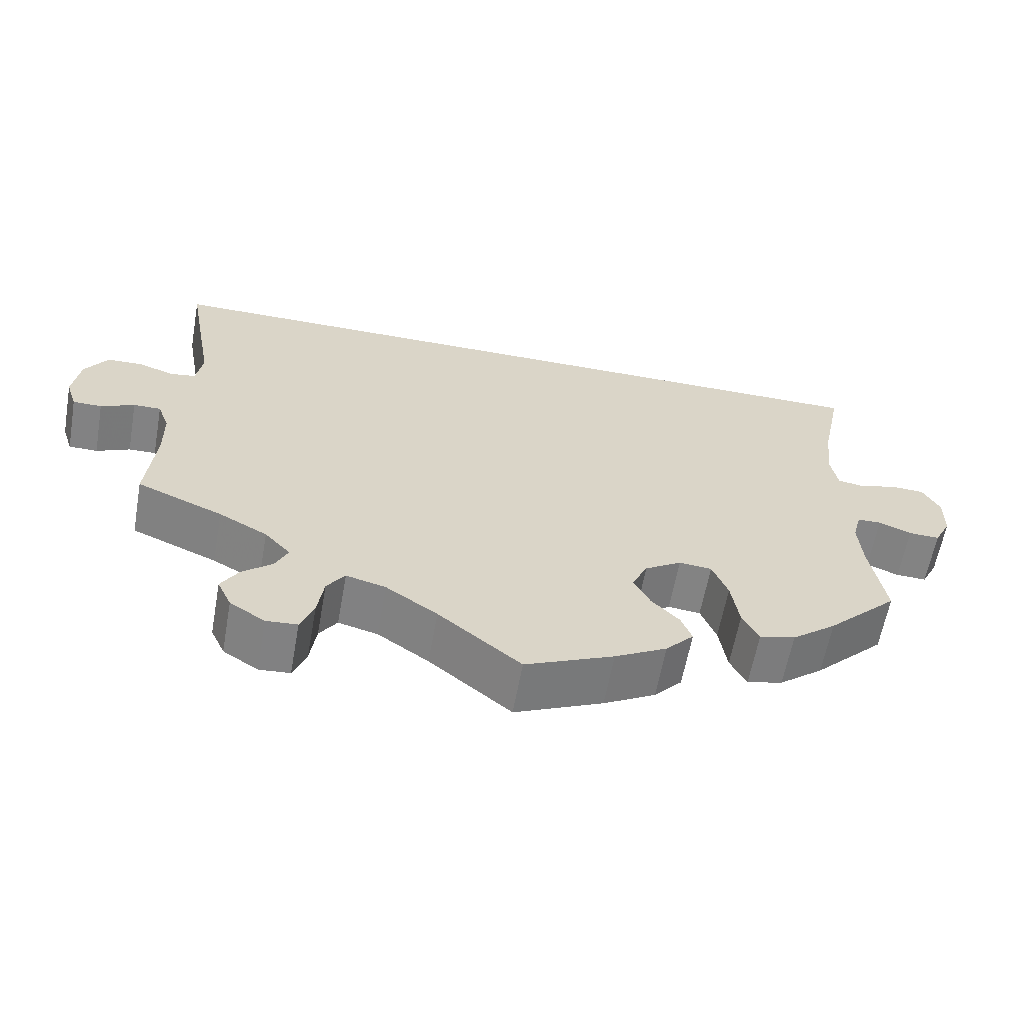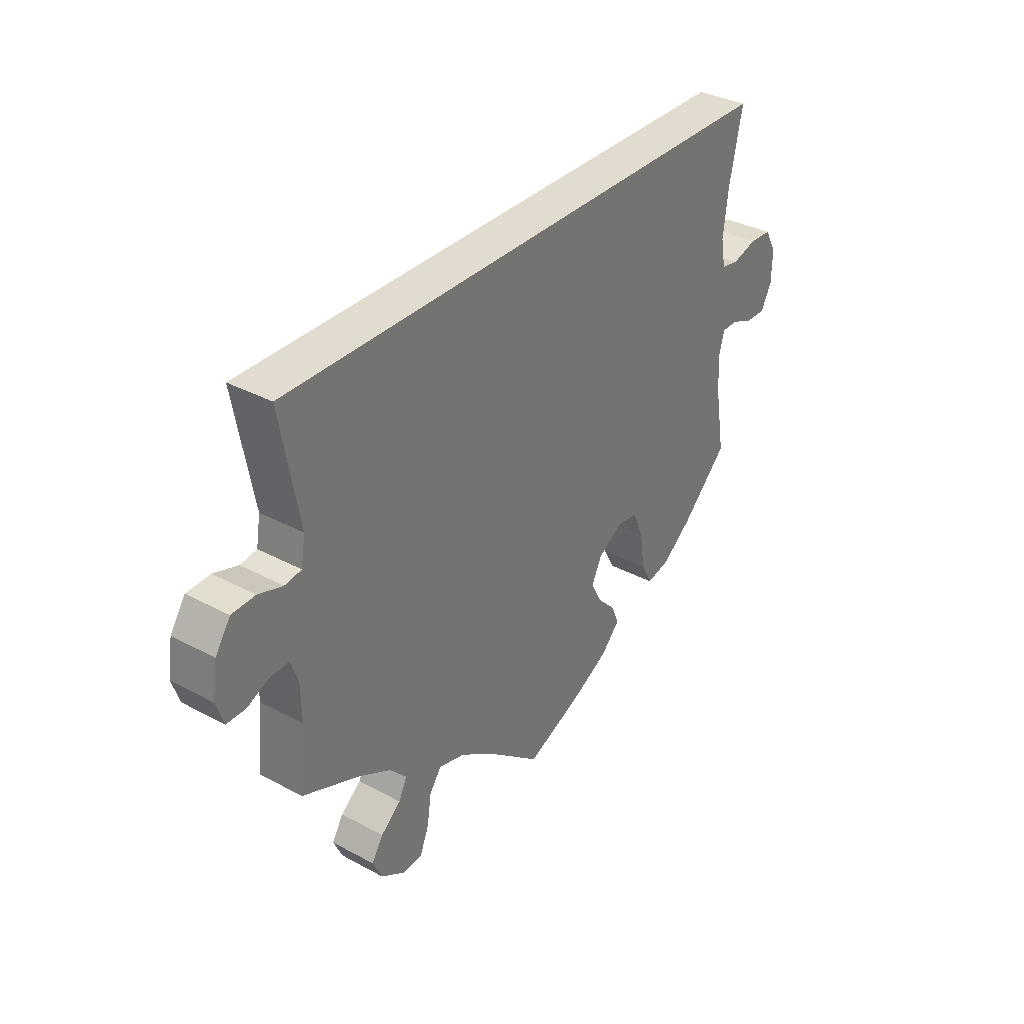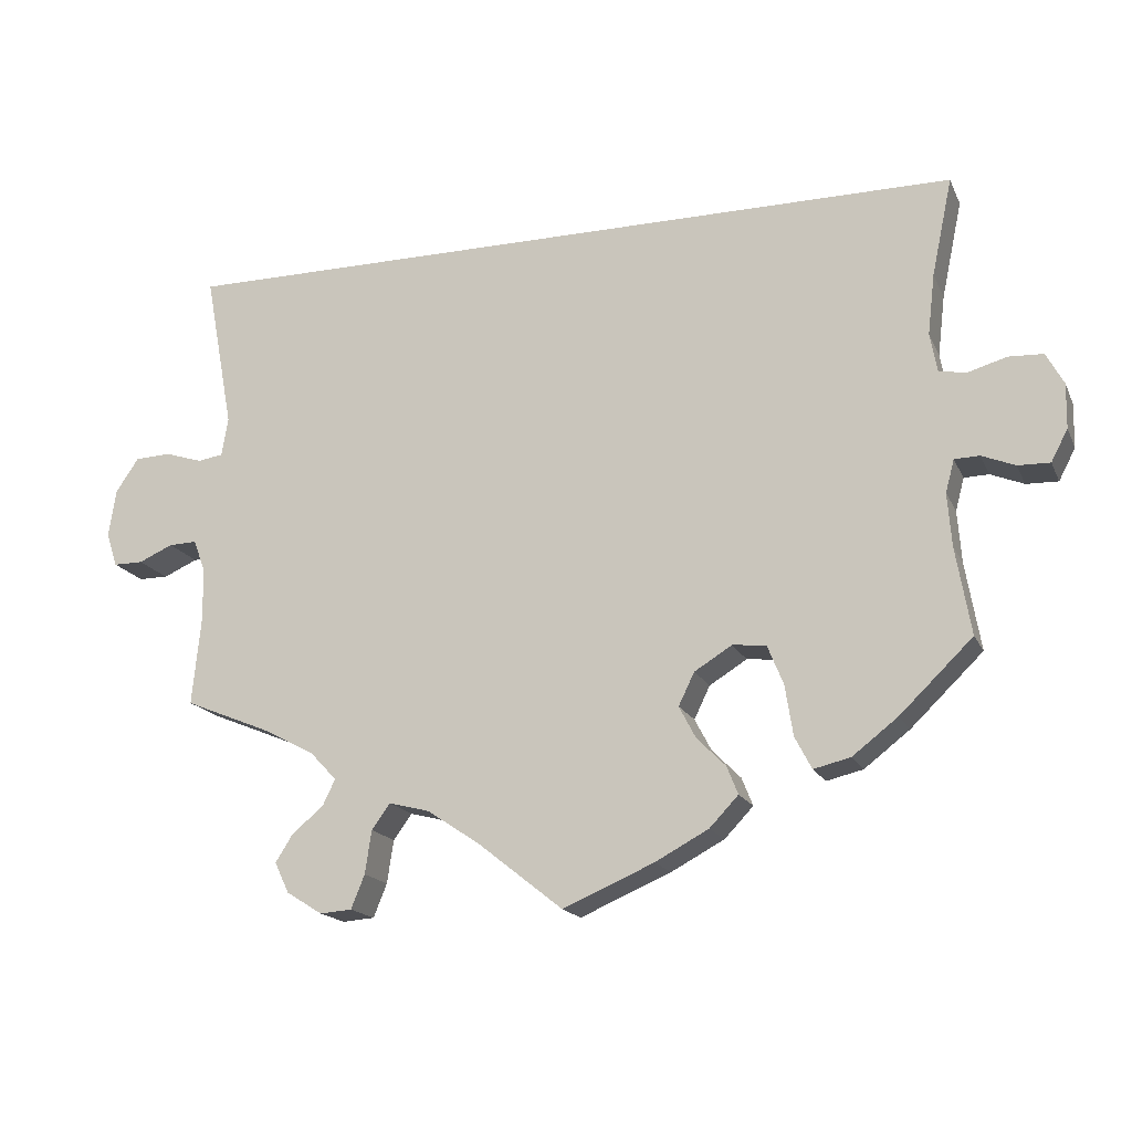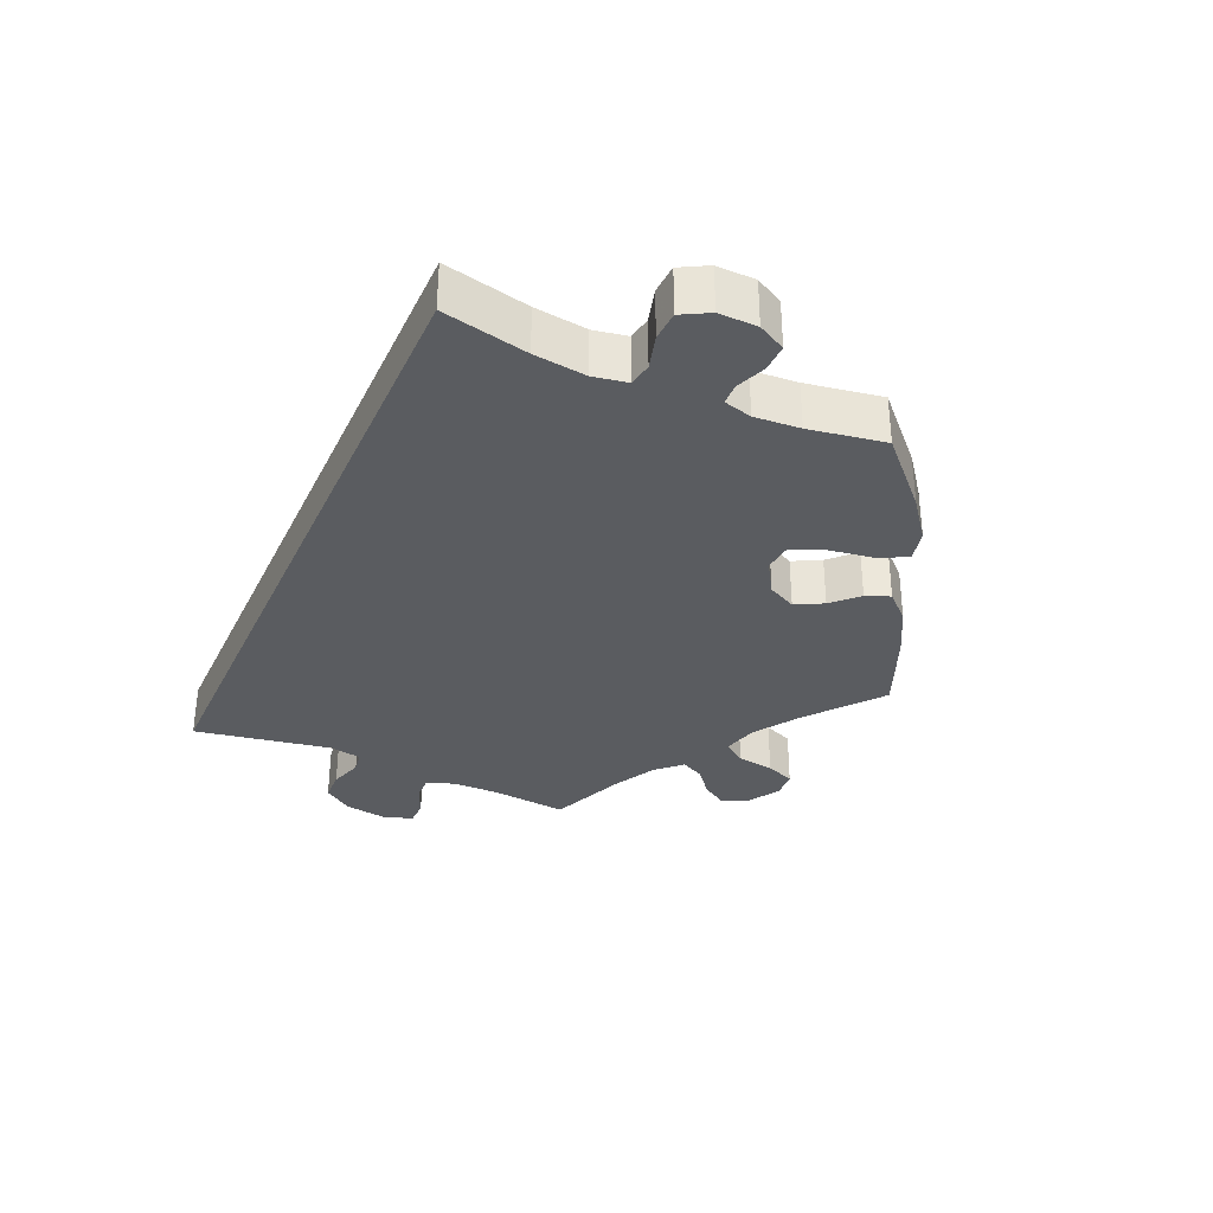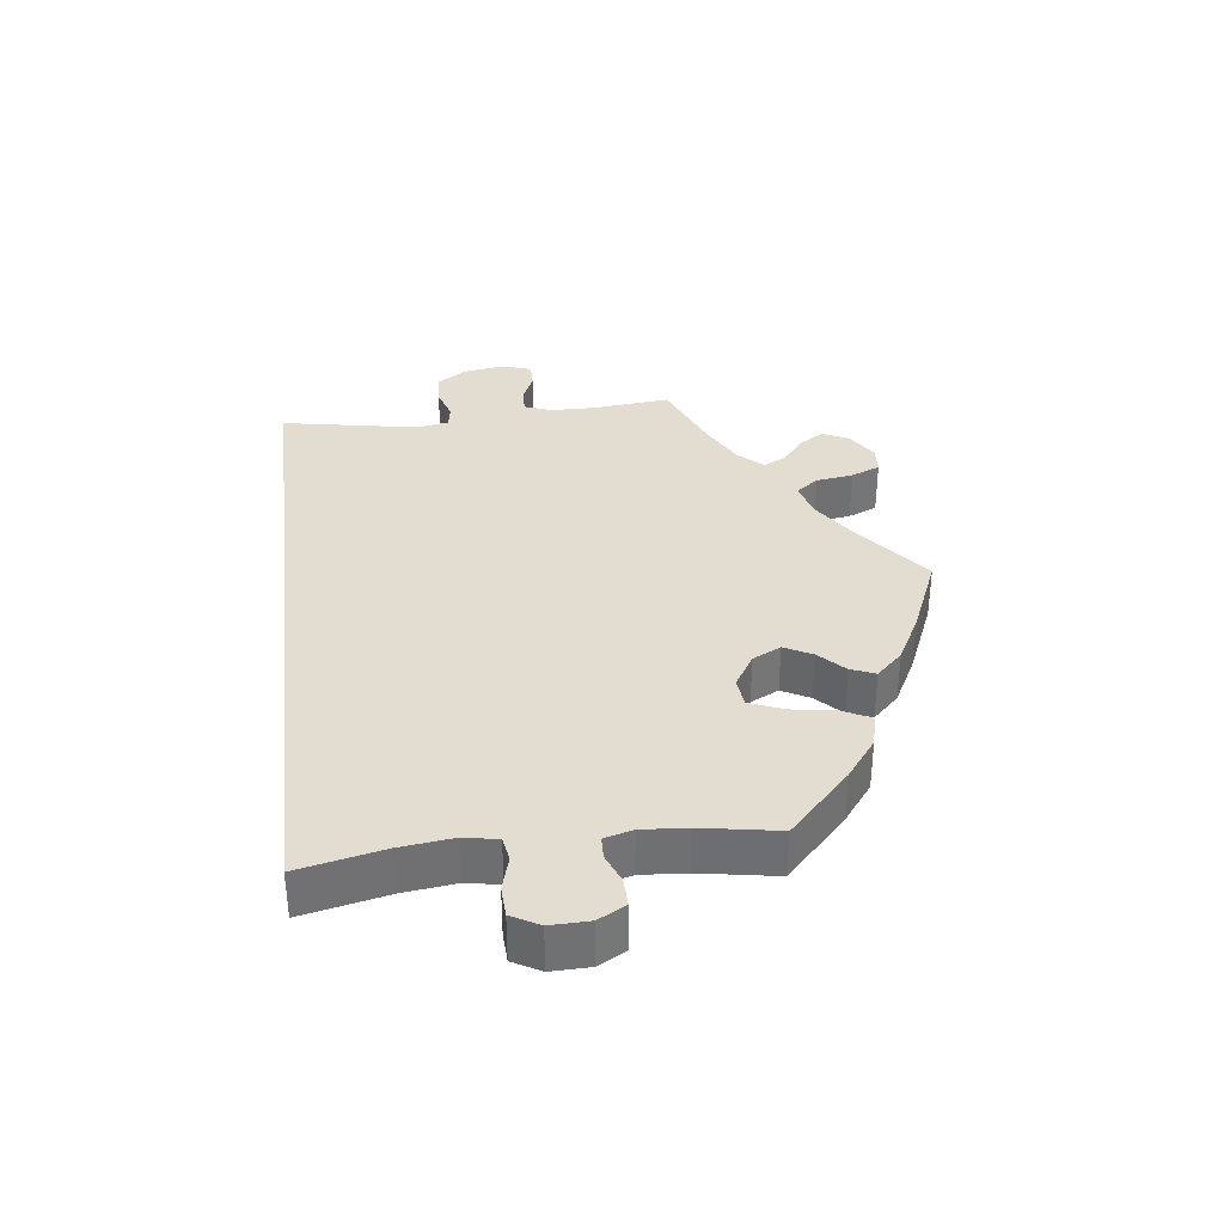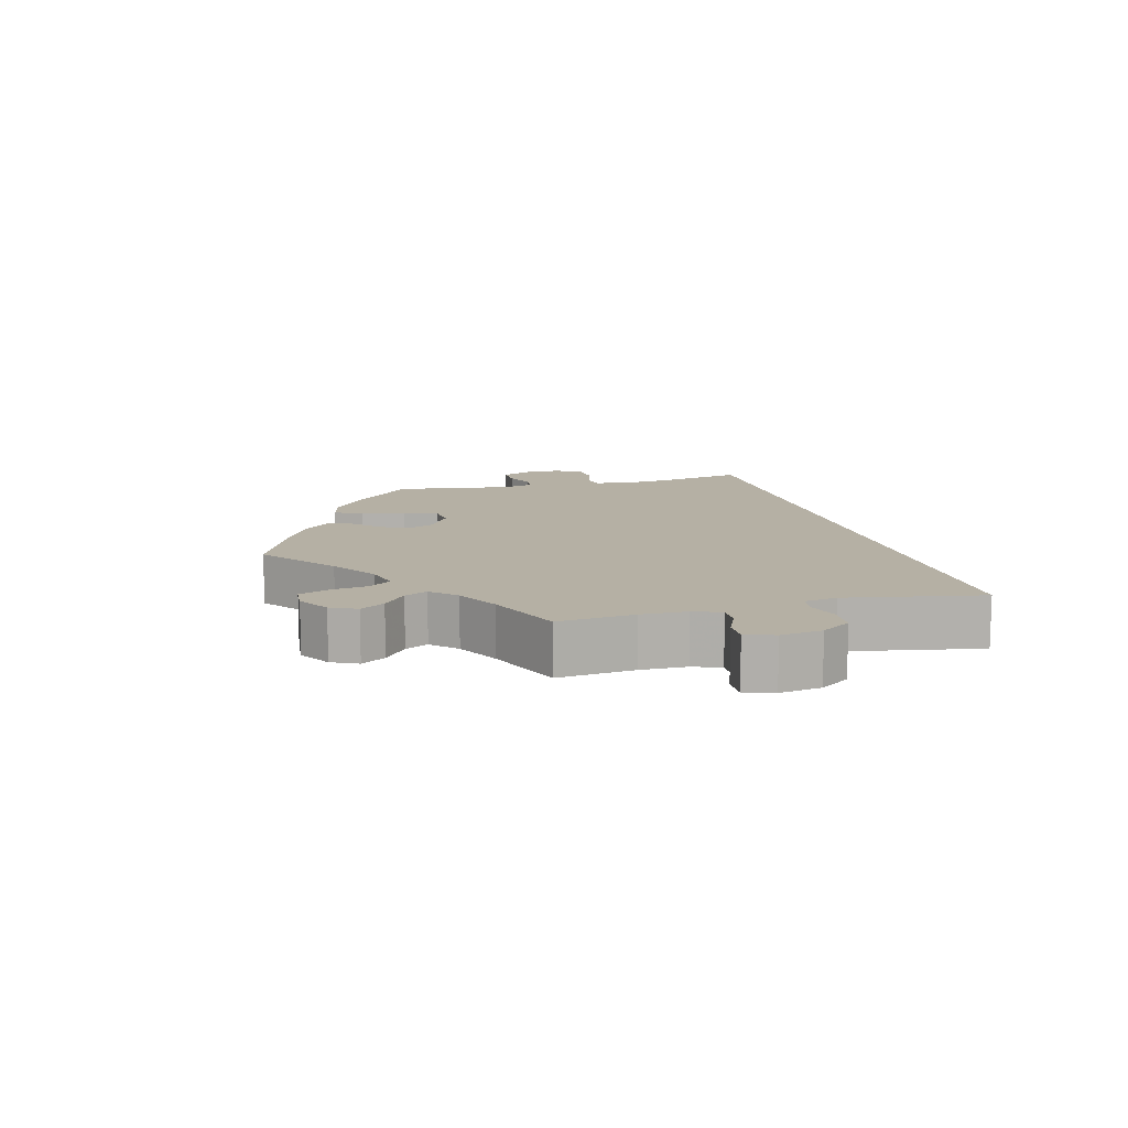
<metadata>
{"format":"obj","ext":"obj","renderer":"f3d","projection":"perspective","resolution":1024,"background":"white","views":[{"elev":-60.9,"azim":-10.2,"up":"+Z"},{"elev":34.2,"azim":-53.9,"up":"+Z"},{"elev":-17.1,"azim":18.6,"up":"+Z"},{"elev":-33.7,"azim":65.7,"up":"+Y"},{"elev":35.3,"azim":83.0,"up":"+Y"},{"elev":11.6,"azim":-104.8,"up":"+Y"}]}
</metadata>
<code>
v -0.49 0.07 -0.178
v -0.491 0.07 -0.112
v -0.506 0.07 -0.072
v -0.541 0.07 -0.073
v -0.584 0.07 -0.092
v -0.621 0.07 -0.092
v -0.635 0.07 -0.05
v -0.626 0.07 0.01
v -0.597 0.07 0.053
v -0.552 0.07 0.055
v -0.505 0.07 0.04
v -0.473 0.07 0.045
v -0.465 0.07 0.093
v -0.501 0.07 0.289
v 0.501 0.07 0.29
v 0.475 0.07 0.167
v 0.466 0.07 0.091
v 0.475 0.07 0.042
v 0.509 0.07 0.036
v 0.558 0.07 0.05
v 0.601 0.07 0.048
v 0.623 0.07 0.008
v 0.622 0.07 -0.048
v 0.601 0.07 -0.088
v 0.561 0.07 -0.087
v 0.519 0.07 -0.07
v 0.488 0.07 -0.071
v 0.477 0.07 -0.112
v 0.482 0.07 -0.178
v 0.501 0.07 -0.288
v 0.41 0.07 -0.376
v 0.353 0.07 -0.42
v 0.307 0.07 -0.431
v 0.286 0.07 -0.391
v 0.276 0.07 -0.327
v 0.256 0.07 -0.278
v 0.214 0.07 -0.274
v 0.167 0.07 -0.303
v 0.147 0.07 -0.344
v 0.168 0.07 -0.384
v 0.204 0.07 -0.42
v 0.218 0.07 -0.455
v 0.182 0.07 -0.493
v 0.115 0.07 -0.529
v 0.001 0.07 -0.578
v -0.105 0.07 -0.494
v -0.171 0.07 -0.45
v -0.222 0.07 -0.437
v -0.245 0.07 -0.469
v -0.253 0.07 -0.523
v -0.27 0.07 -0.565
v -0.31 0.07 -0.568
v -0.355 0.07 -0.54
v -0.373 0.07 -0.502
v -0.351 0.07 -0.467
v -0.312 0.07 -0.435
v -0.296 0.07 -0.402
v -0.329 0.07 -0.367
v -0.391 0.07 -0.334
v -0.501 0.07 -0.289
v -0.49 0 -0.178
v -0.491 0 -0.112
v -0.506 0 -0.072
v -0.541 0 -0.073
v -0.584 0 -0.092
v -0.621 0 -0.092
v -0.635 0 -0.05
v -0.626 0 0.01
v -0.597 0 0.053
v -0.552 0 0.055
v -0.505 0 0.04
v -0.473 0 0.045
v -0.465 0 0.093
v -0.501 0 0.289
v 0.501 0 0.29
v 0.475 0 0.167
v 0.466 0 0.091
v 0.475 0 0.042
v 0.509 0 0.036
v 0.558 0 0.05
v 0.601 0 0.048
v 0.623 0 0.008
v 0.622 0 -0.048
v 0.601 0 -0.088
v 0.561 0 -0.087
v 0.519 0 -0.07
v 0.488 0 -0.071
v 0.477 0 -0.112
v 0.482 0 -0.178
v 0.501 0 -0.288
v 0.41 0 -0.376
v 0.353 0 -0.42
v 0.307 0 -0.431
v 0.286 0 -0.391
v 0.276 0 -0.327
v 0.256 0 -0.278
v 0.214 0 -0.274
v 0.167 0 -0.303
v 0.147 0 -0.344
v 0.168 0 -0.384
v 0.204 0 -0.42
v 0.218 0 -0.455
v 0.182 0 -0.493
v 0.115 0 -0.529
v 0.001 0 -0.578
v -0.105 0 -0.494
v -0.171 0 -0.45
v -0.222 0 -0.437
v -0.245 0 -0.469
v -0.253 0 -0.523
v -0.27 0 -0.565
v -0.31 0 -0.568
v -0.355 0 -0.54
v -0.373 0 -0.502
v -0.351 0 -0.467
v -0.312 0 -0.435
v -0.296 0 -0.402
v -0.329 0 -0.367
v -0.391 0 -0.334
v -0.501 0 -0.289
f 59 60 1
f 58 59 1 2
f 57 58 2 3
f 53 54 55 56
f 53 56 57
f 52 53 57
f 49 50 51 52
f 49 52 57
f 48 49 57 3
f 43 44 45 46
f 43 46 47
f 40 41 42 43
f 39 40 43 47
f 38 39 47 48
f 32 33 34 35
f 32 35 36
f 29 30 31 32
f 28 29 32 36
f 27 28 36 37
f 23 24 25 26
f 23 26 27
f 22 23 27
f 19 20 21 22
f 18 19 22 27
f 17 18 27 37
f 13 14 15 16
f 12 13 16 17
f 11 12 17 37
f 4 5 6 7
f 3 4 7 8
f 37 38 48 3
f 9 10 11 37
f 3 8 9 37
f 61 120 119
f 62 61 119 118
f 63 62 118 117
f 116 115 114 113
f 117 116 113
f 117 113 112
f 112 111 110 109
f 117 112 109
f 63 117 109 108
f 106 105 104 103
f 107 106 103
f 103 102 101 100
f 107 103 100 99
f 108 107 99 98
f 95 94 93 92
f 96 95 92
f 92 91 90 89
f 96 92 89 88
f 97 96 88 87
f 86 85 84 83
f 87 86 83
f 87 83 82
f 82 81 80 79
f 87 82 79 78
f 97 87 78 77
f 76 75 74 73
f 77 76 73 72
f 97 77 72 71
f 67 66 65 64
f 68 67 64 63
f 63 108 98 97
f 97 71 70 69
f 97 69 68 63
f 1 61 62 2
f 2 62 63 3
f 3 63 64 4
f 4 64 65 5
f 5 65 66 6
f 6 66 67 7
f 7 67 68 8
f 8 68 69 9
f 9 69 70 10
f 10 70 71 11
f 11 71 72 12
f 12 72 73 13
f 13 73 74 14
f 14 74 75 15
f 15 75 76 16
f 16 76 77 17
f 17 77 78 18
f 18 78 79 19
f 19 79 80 20
f 20 80 81 21
f 21 81 82 22
f 22 82 83 23
f 23 83 84 24
f 24 84 85 25
f 25 85 86 26
f 26 86 87 27
f 27 87 88 28
f 28 88 89 29
f 29 89 90 30
f 30 90 91 31
f 31 91 92 32
f 32 92 93 33
f 33 93 94 34
f 34 94 95 35
f 35 95 96 36
f 36 96 97 37
f 37 97 98 38
f 38 98 99 39
f 39 99 100 40
f 40 100 101 41
f 41 101 102 42
f 42 102 103 43
f 43 103 104 44
f 44 104 105 45
f 45 105 106 46
f 46 106 107 47
f 47 107 108 48
f 48 108 109 49
f 49 109 110 50
f 50 110 111 51
f 51 111 112 52
f 52 112 113 53
f 53 113 114 54
f 54 114 115 55
f 55 115 116 56
f 56 116 117 57
f 57 117 118 58
f 58 118 119 59
f 59 119 120 60
f 60 120 61 1

</code>
